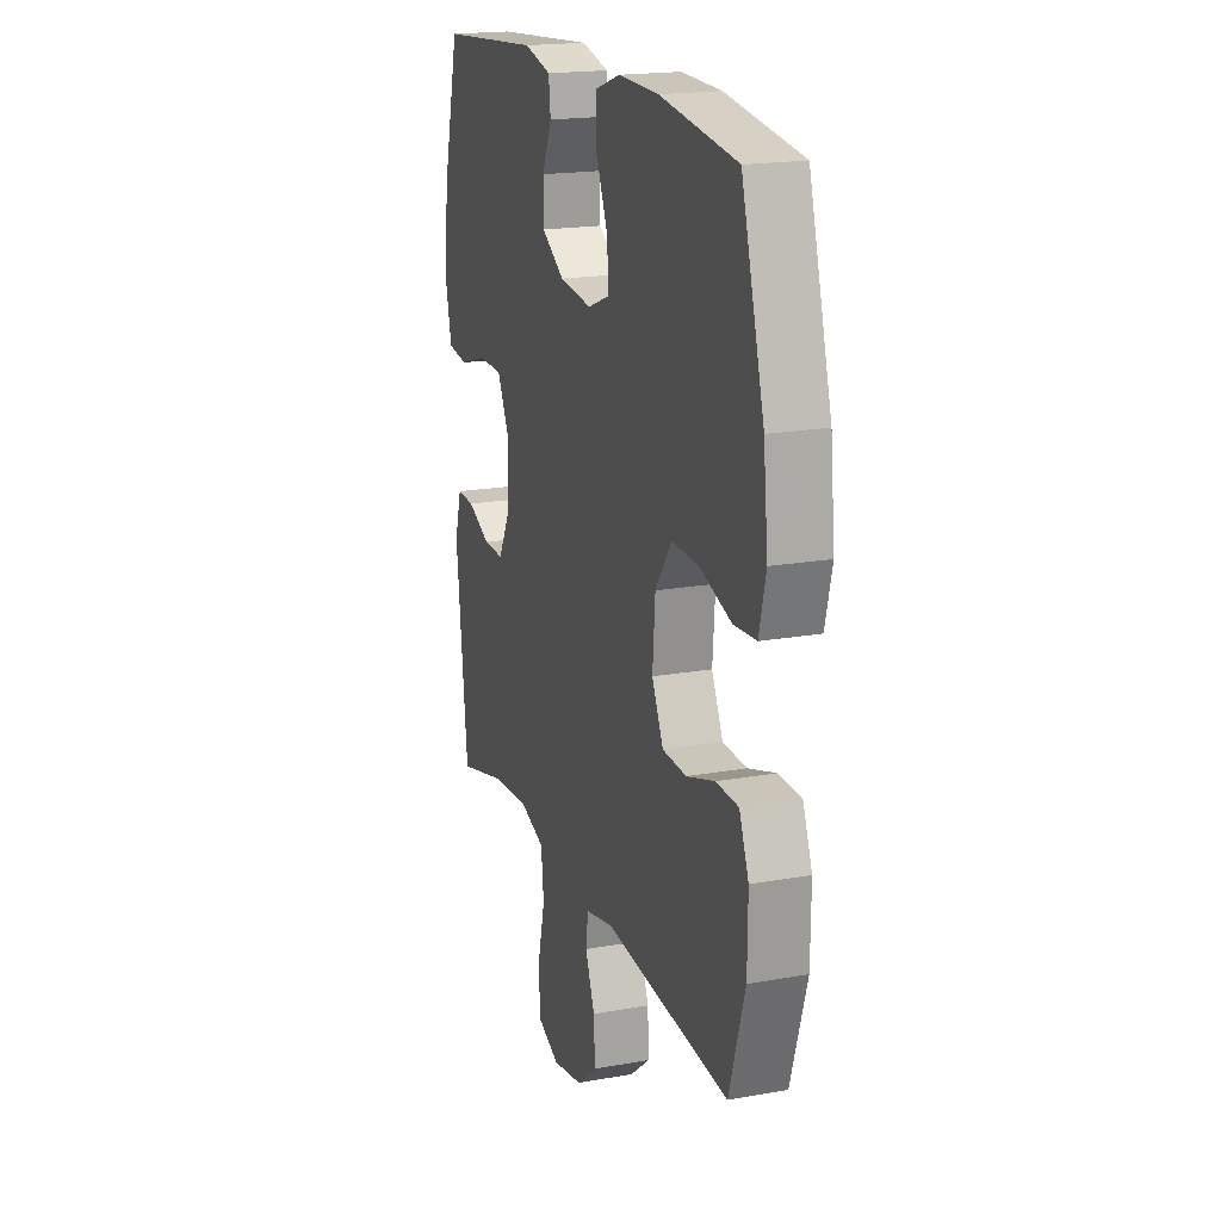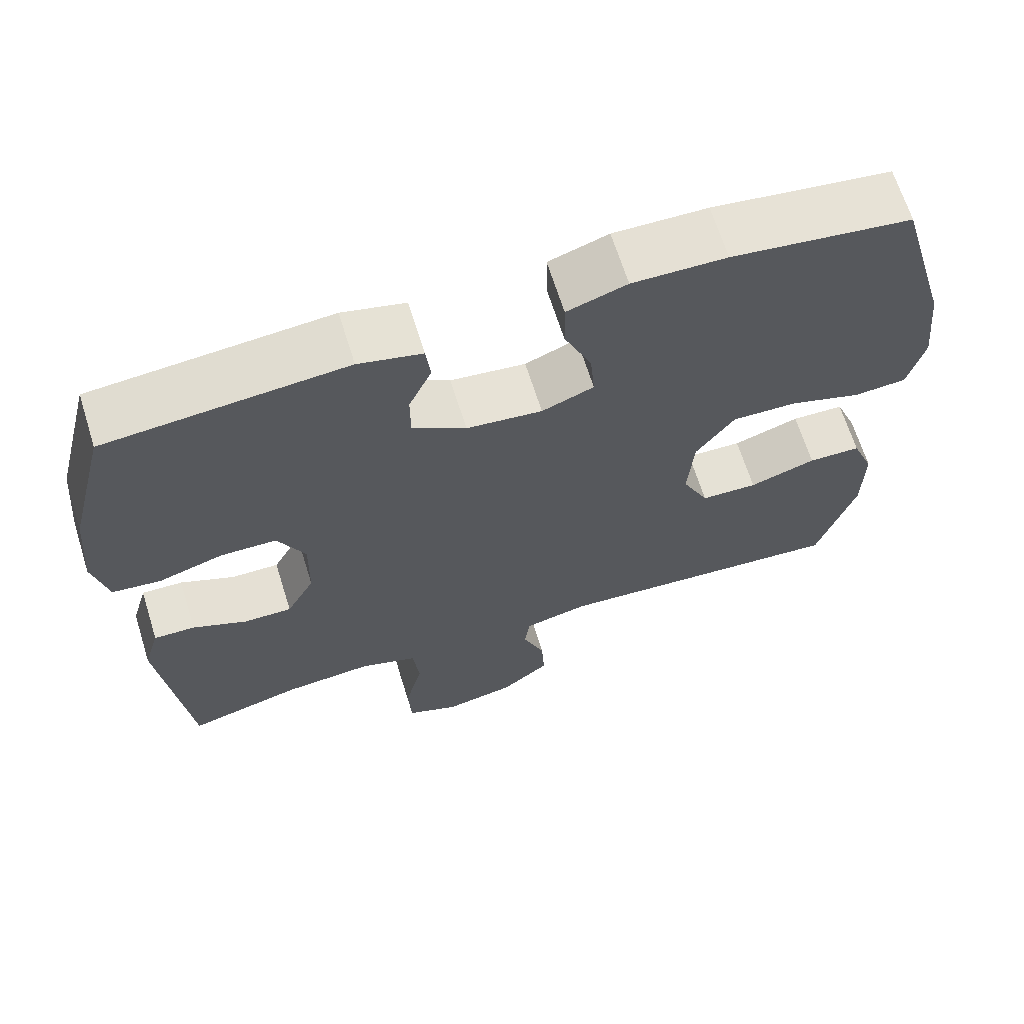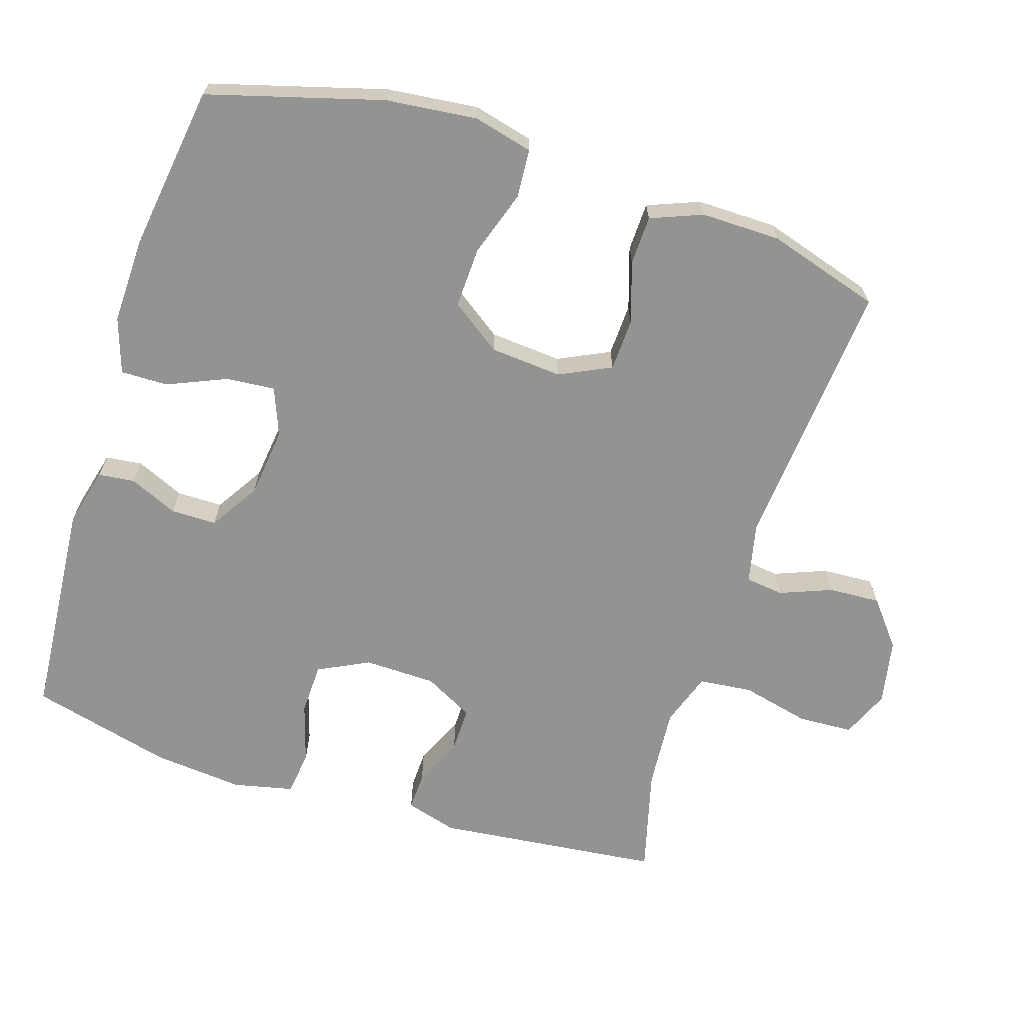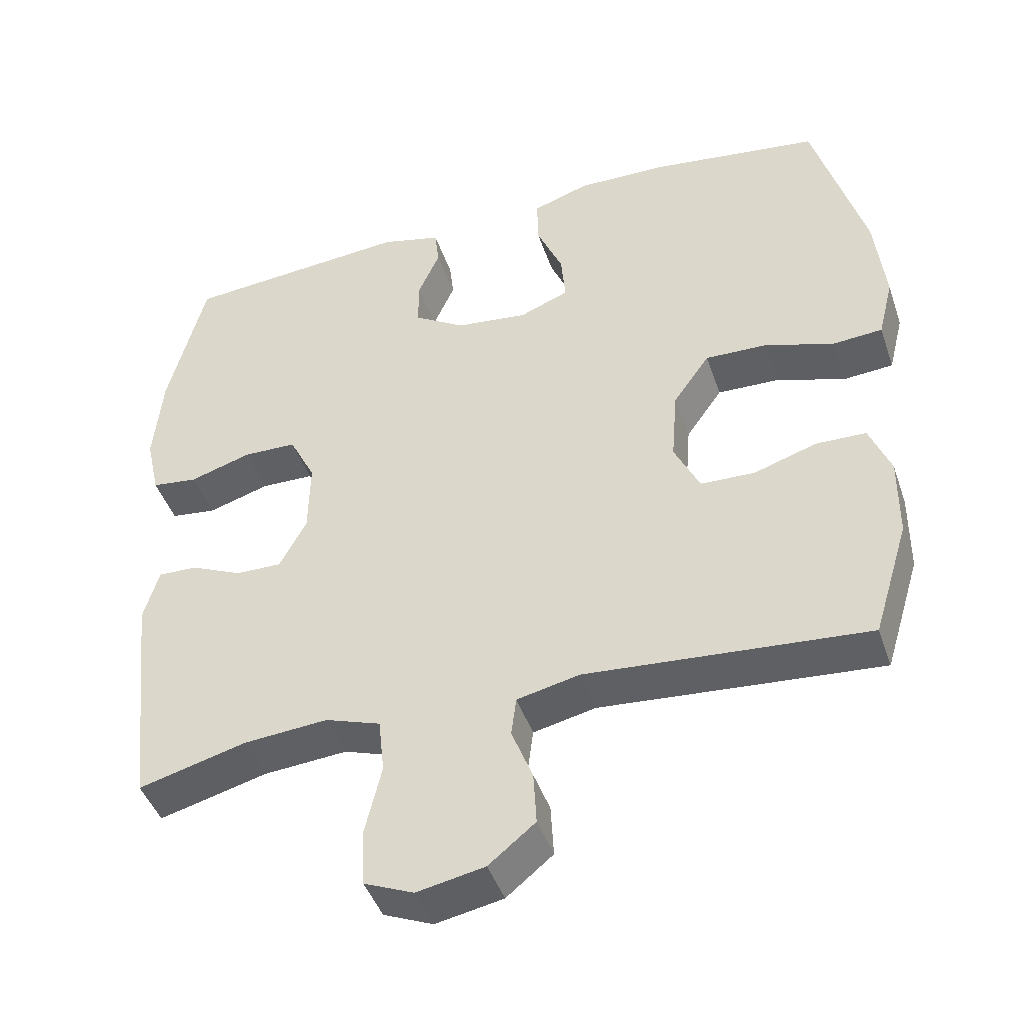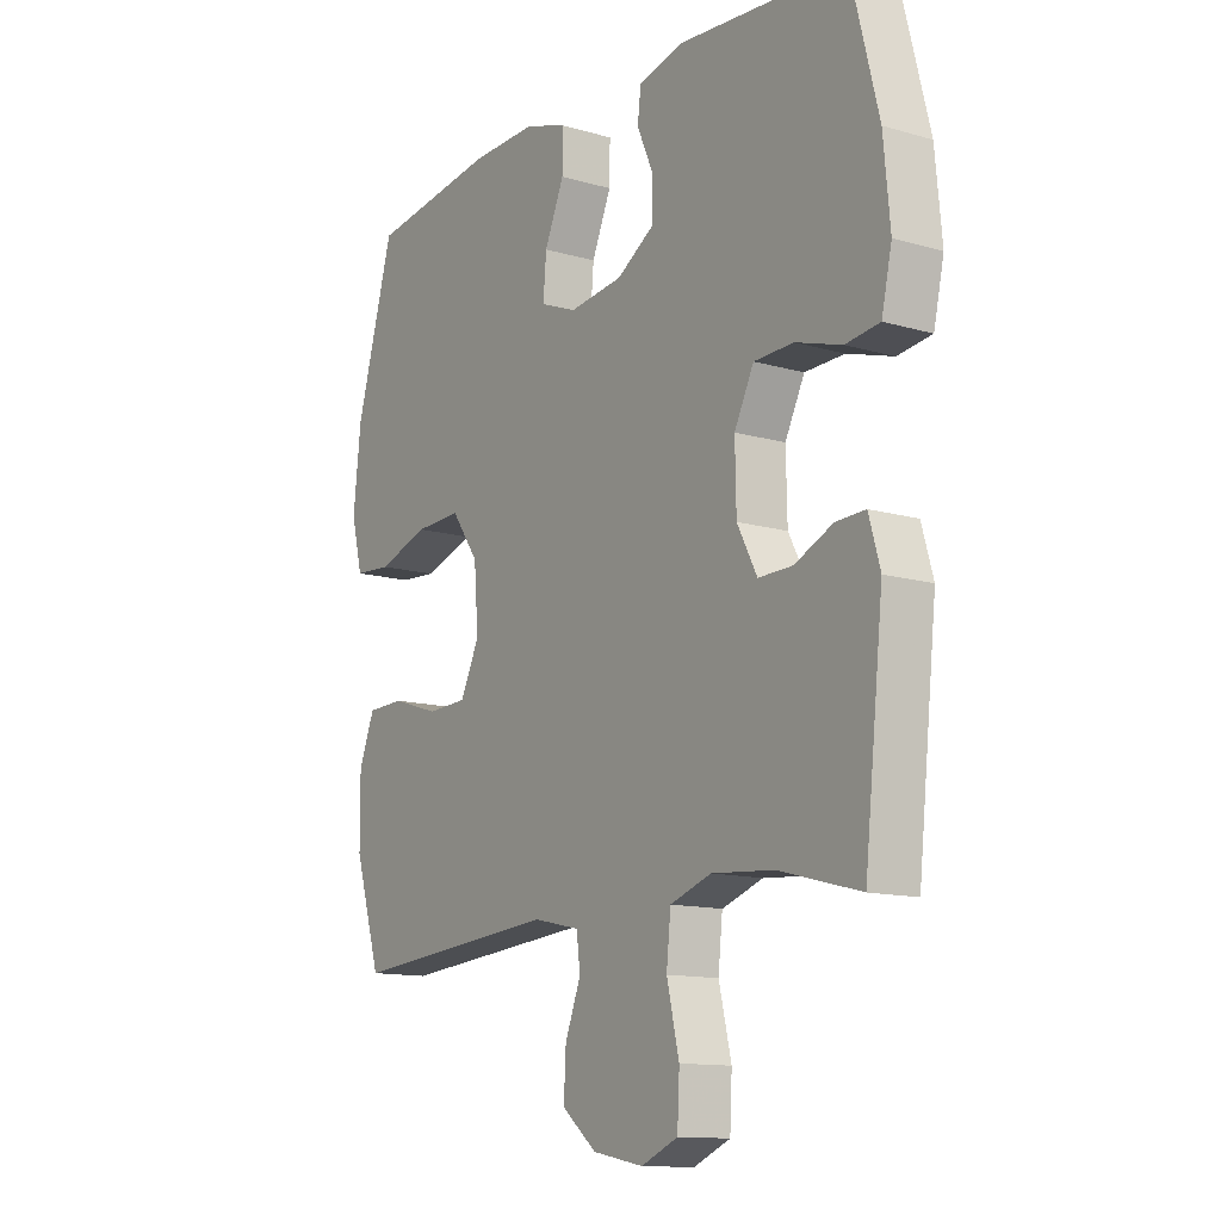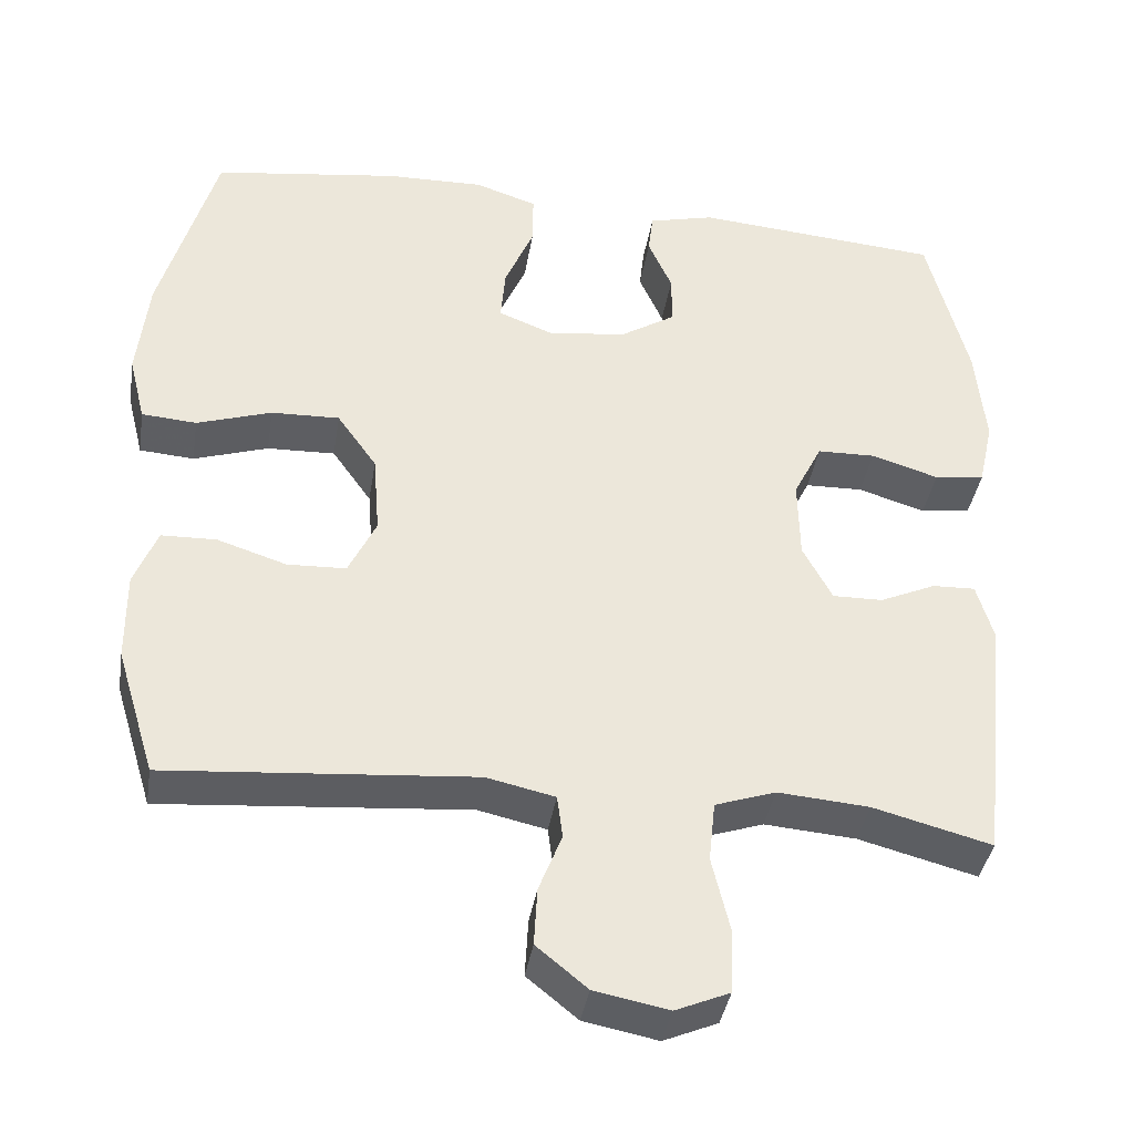
<metadata>
{"format":"obj","ext":"obj","renderer":"f3d","projection":"perspective","resolution":1024,"background":"white","views":[{"elev":18.9,"azim":71.2,"up":"+Z"},{"elev":66.4,"azim":-17.4,"up":"+Z"},{"elev":-66.7,"azim":72.3,"up":"+Y"},{"elev":-44.5,"azim":18.4,"up":"+Z"},{"elev":-12.8,"azim":-123.8,"up":"+Z"},{"elev":-38.9,"azim":170.9,"up":"+Z"}]}
</metadata>
<code>
v 0.5 0.07 0.5
v 0.57 0.07 0.253
v 0.584 0.07 0.124
v 0.563 0.07 0.04
v 0.494 0.07 0.035
v 0.4 0.07 0.066
v 0.314 0.07 0.069
v 0.264 0.07 -0.002
v 0.256 0.07 -0.104
v 0.291 0.07 -0.177
v 0.365 0.07 -0.18
v 0.452 0.07 -0.152
v 0.521 0.07 -0.154
v 0.55 0.07 -0.227
v 0.549 0.07 -0.34
v 0.5 0.07 -0.5
v 0.114 0.07 -0.468
v 0.028 0.07 -0.487
v 0.021 0.07 -0.541
v 0.05 0.07 -0.615
v 0.054 0.07 -0.688
v -0.01 0.07 -0.74
v -0.103 0.07 -0.758
v -0.171 0.07 -0.729
v -0.175 0.07 -0.651
v -0.152 0.07 -0.554
v -0.16 0.07 -0.478
v -0.236 0.07 -0.452
v -0.351 0.07 -0.461
v -0.5 0.07 -0.5
v -0.535 0.07 -0.181
v -0.514 0.07 -0.108
v -0.46 0.07 -0.11
v -0.389 0.07 -0.142
v -0.326 0.07 -0.143
v -0.289 0.07 -0.073
v -0.287 0.07 0.029
v -0.323 0.07 0.101
v -0.396 0.07 0.103
v -0.481 0.07 0.077
v -0.544 0.07 0.085
v -0.563 0.07 0.17
v -0.551 0.07 0.298
v -0.5 0.07 0.5
v -0.189 0.07 0.525
v -0.106 0.07 0.504
v -0.1 0.07 0.452
v -0.13 0.07 0.384
v -0.13 0.07 0.319
v -0.06 0.07 0.275
v 0.039 0.07 0.263
v 0.107 0.07 0.29
v 0.101 0.07 0.359
v 0.065 0.07 0.443
v 0.064 0.07 0.51
v 0.142 0.07 0.536
v 0.265 0.07 0.533
v 0.5 0 0.5
v 0.57 0 0.253
v 0.584 0 0.124
v 0.563 0 0.04
v 0.494 0 0.035
v 0.4 0 0.066
v 0.314 0 0.069
v 0.264 0 -0.002
v 0.256 0 -0.104
v 0.291 0 -0.177
v 0.365 0 -0.18
v 0.452 0 -0.152
v 0.521 0 -0.154
v 0.55 0 -0.227
v 0.549 0 -0.34
v 0.5 0 -0.5
v 0.114 0 -0.468
v 0.028 0 -0.487
v 0.021 0 -0.541
v 0.05 0 -0.615
v 0.054 0 -0.688
v -0.01 0 -0.74
v -0.103 0 -0.758
v -0.171 0 -0.729
v -0.175 0 -0.651
v -0.152 0 -0.554
v -0.16 0 -0.478
v -0.236 0 -0.452
v -0.351 0 -0.461
v -0.5 0 -0.5
v -0.535 0 -0.181
v -0.514 0 -0.108
v -0.46 0 -0.11
v -0.389 0 -0.142
v -0.326 0 -0.143
v -0.289 0 -0.073
v -0.287 0 0.029
v -0.323 0 0.101
v -0.396 0 0.103
v -0.481 0 0.077
v -0.544 0 0.085
v -0.563 0 0.17
v -0.551 0 0.298
v -0.5 0 0.5
v -0.189 0 0.525
v -0.106 0 0.504
v -0.1 0 0.452
v -0.13 0 0.384
v -0.13 0 0.319
v -0.06 0 0.275
v 0.039 0 0.263
v 0.107 0 0.29
v 0.101 0 0.359
v 0.065 0 0.443
v 0.064 0 0.51
v 0.142 0 0.536
v 0.265 0 0.533
f 53 54 55 56
f 52 53 56 57
f 45 46 47 48
f 45 48 49
f 44 45 49
f 43 44 49 50
f 39 40 41 42
f 38 39 42 43
f 31 32 33 34
f 29 30 31 34
f 28 29 34 35
f 27 28 35 36
f 23 24 25 26
f 23 26 27
f 22 23 27
f 19 20 21 22
f 18 19 22 27
f 17 18 27 36
f 11 12 13 14
f 10 11 14 15
f 3 4 5 6
f 3 6 7
f 2 3 7
f 52 57 1 2
f 51 52 2 7
f 38 43 50 51
f 37 38 51 7
f 36 37 7 8
f 17 36 8 9
f 10 15 16 17
f 9 10 17
f 113 112 111 110
f 114 113 110 109
f 105 104 103 102
f 106 105 102
f 106 102 101
f 107 106 101 100
f 99 98 97 96
f 100 99 96 95
f 91 90 89 88
f 91 88 87 86
f 92 91 86 85
f 93 92 85 84
f 83 82 81 80
f 84 83 80
f 84 80 79
f 79 78 77 76
f 84 79 76 75
f 93 84 75 74
f 71 70 69 68
f 72 71 68 67
f 63 62 61 60
f 64 63 60
f 64 60 59
f 59 58 114 109
f 64 59 109 108
f 108 107 100 95
f 64 108 95 94
f 65 64 94 93
f 66 65 93 74
f 74 73 72 67
f 74 67 66
f 1 58 59 2
f 2 59 60 3
f 3 60 61 4
f 4 61 62 5
f 5 62 63 6
f 6 63 64 7
f 7 64 65 8
f 8 65 66 9
f 9 66 67 10
f 10 67 68 11
f 11 68 69 12
f 12 69 70 13
f 13 70 71 14
f 14 71 72 15
f 15 72 73 16
f 16 73 74 17
f 17 74 75 18
f 18 75 76 19
f 19 76 77 20
f 20 77 78 21
f 21 78 79 22
f 22 79 80 23
f 23 80 81 24
f 24 81 82 25
f 25 82 83 26
f 26 83 84 27
f 27 84 85 28
f 28 85 86 29
f 29 86 87 30
f 30 87 88 31
f 31 88 89 32
f 32 89 90 33
f 33 90 91 34
f 34 91 92 35
f 35 92 93 36
f 36 93 94 37
f 37 94 95 38
f 38 95 96 39
f 39 96 97 40
f 40 97 98 41
f 41 98 99 42
f 42 99 100 43
f 43 100 101 44
f 44 101 102 45
f 45 102 103 46
f 46 103 104 47
f 47 104 105 48
f 48 105 106 49
f 49 106 107 50
f 50 107 108 51
f 51 108 109 52
f 52 109 110 53
f 53 110 111 54
f 54 111 112 55
f 55 112 113 56
f 56 113 114 57
f 57 114 58 1

</code>
